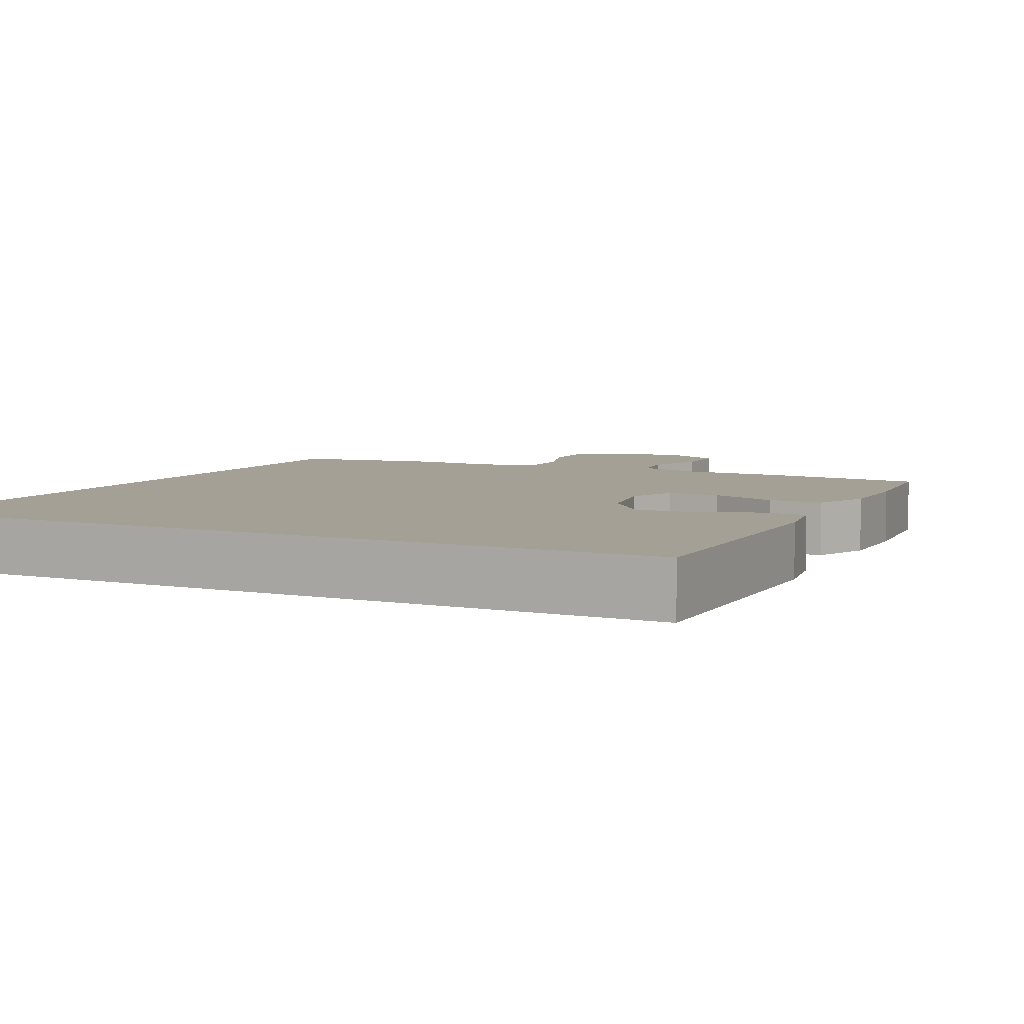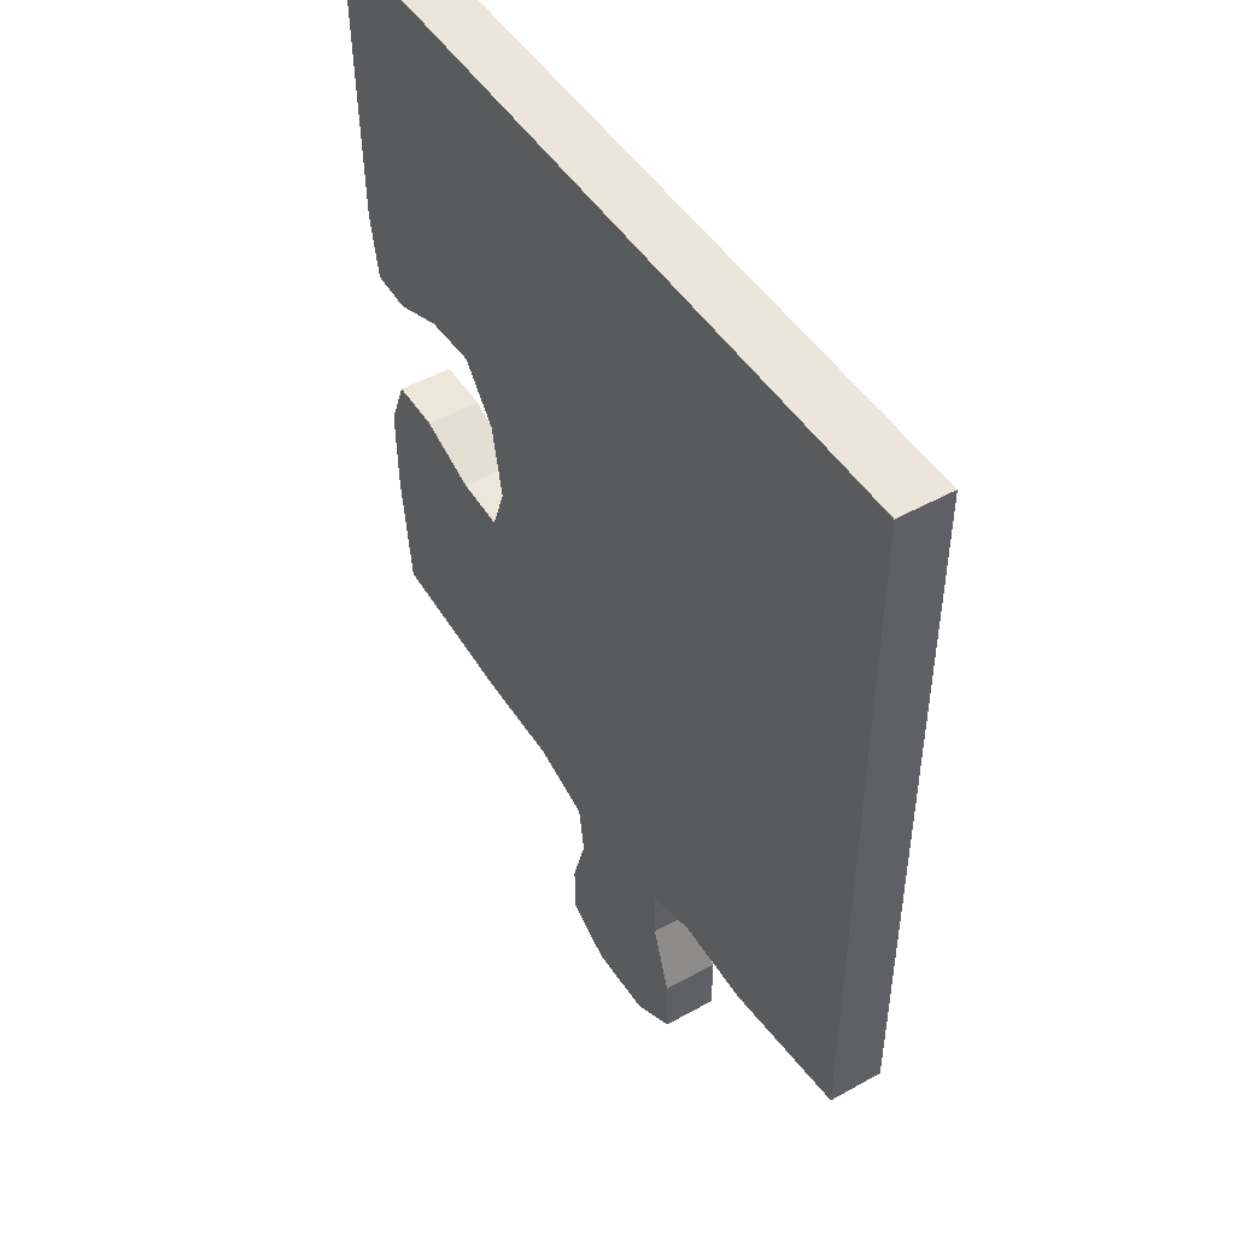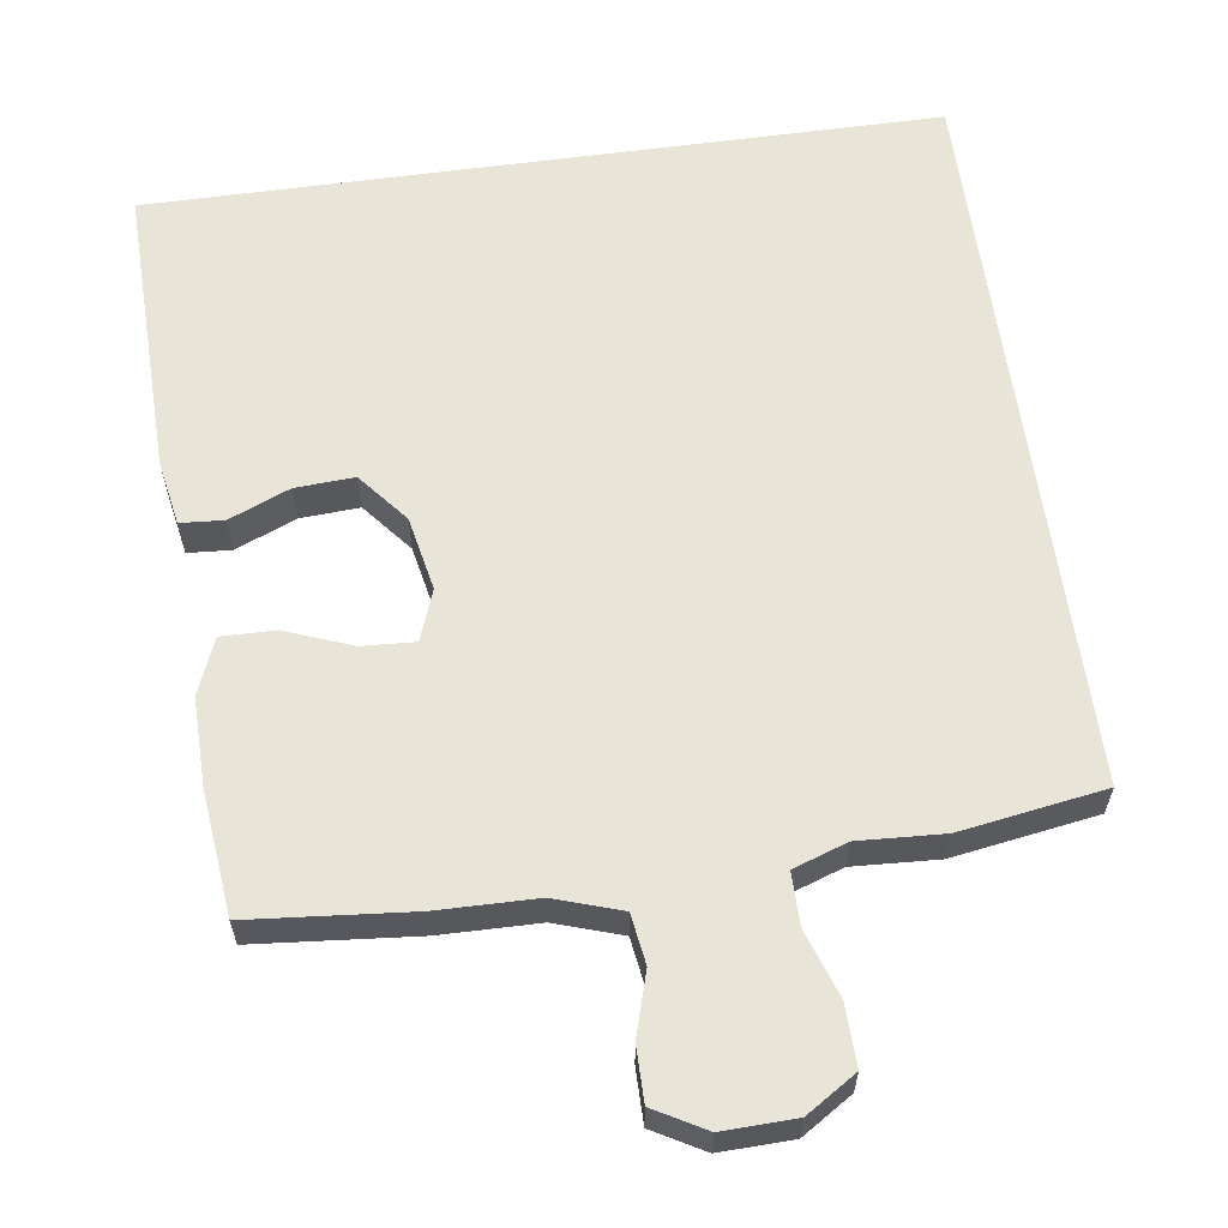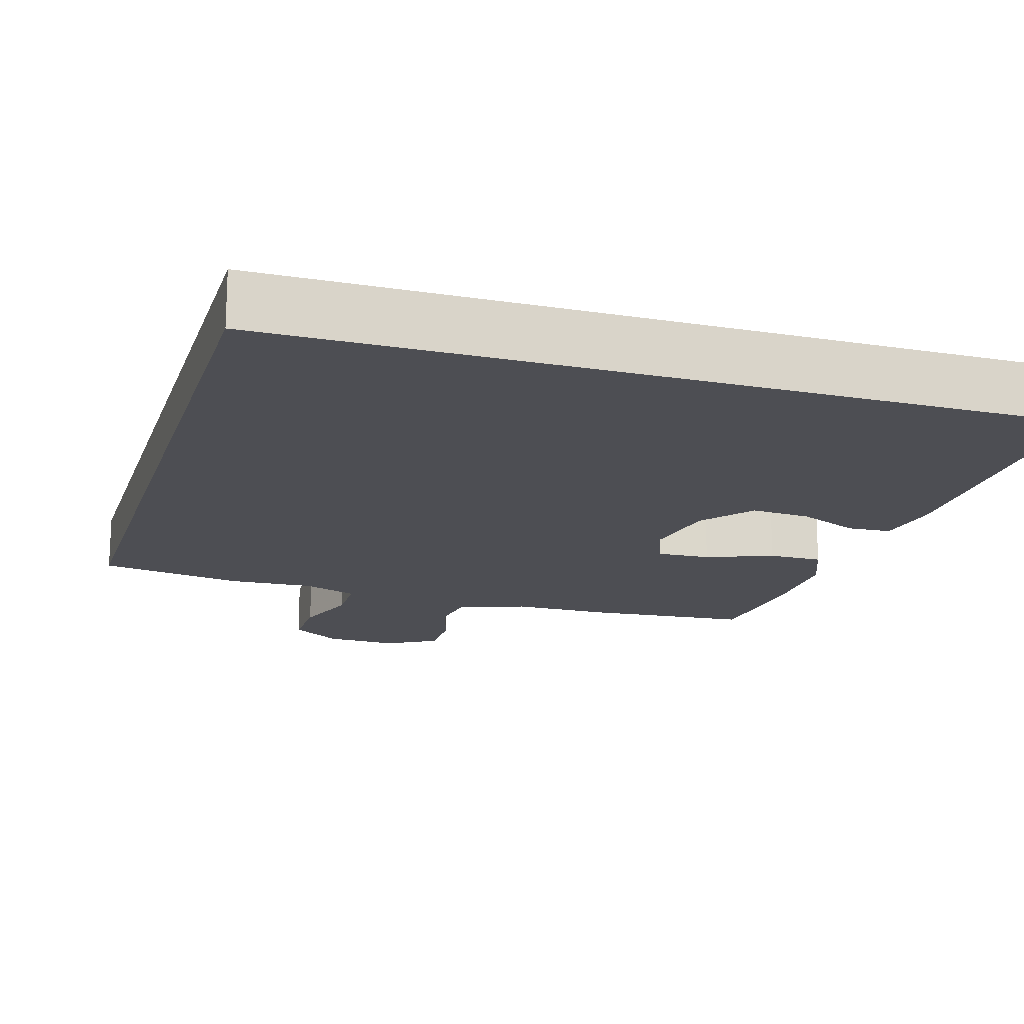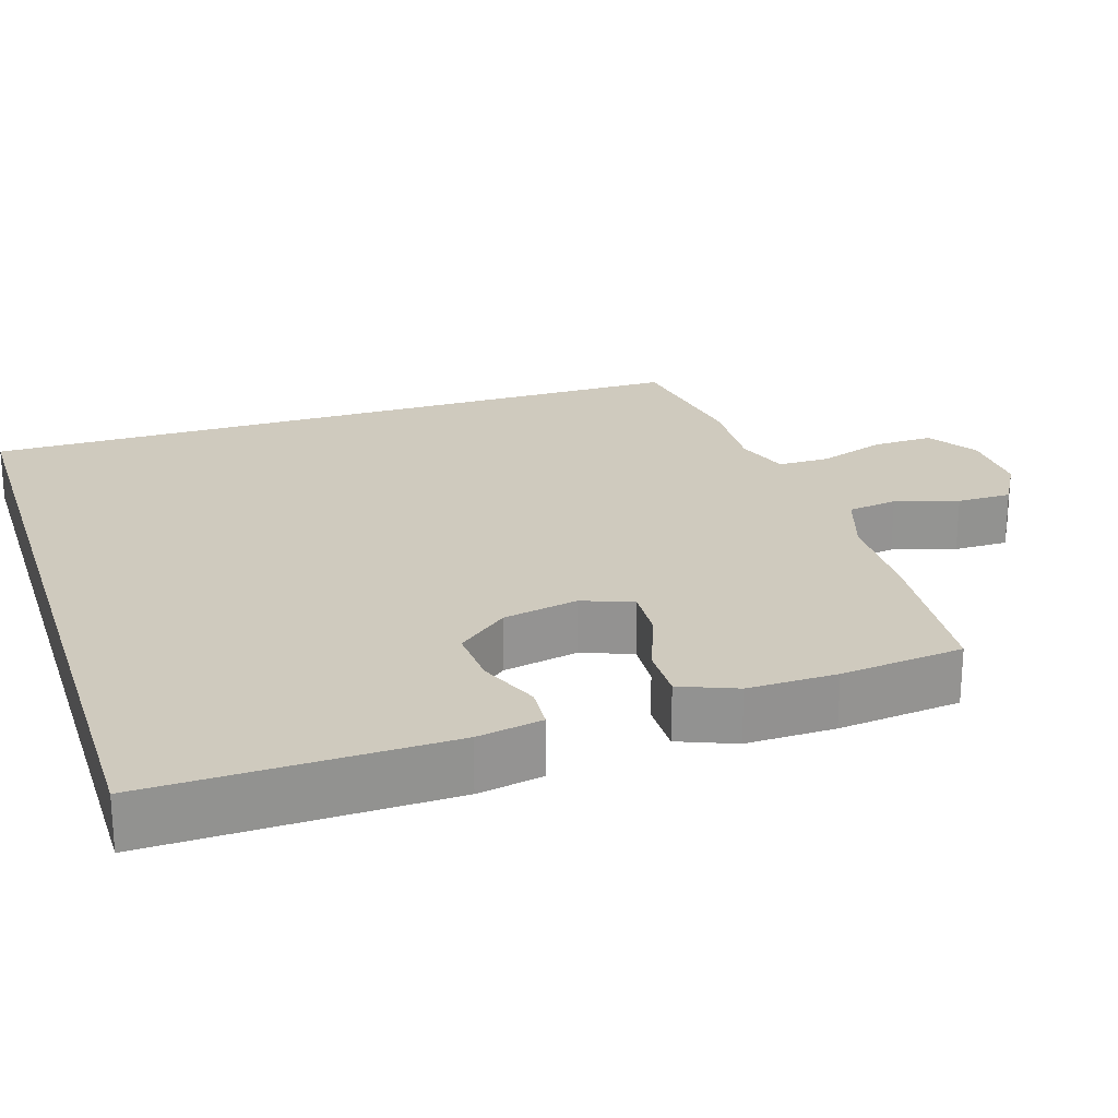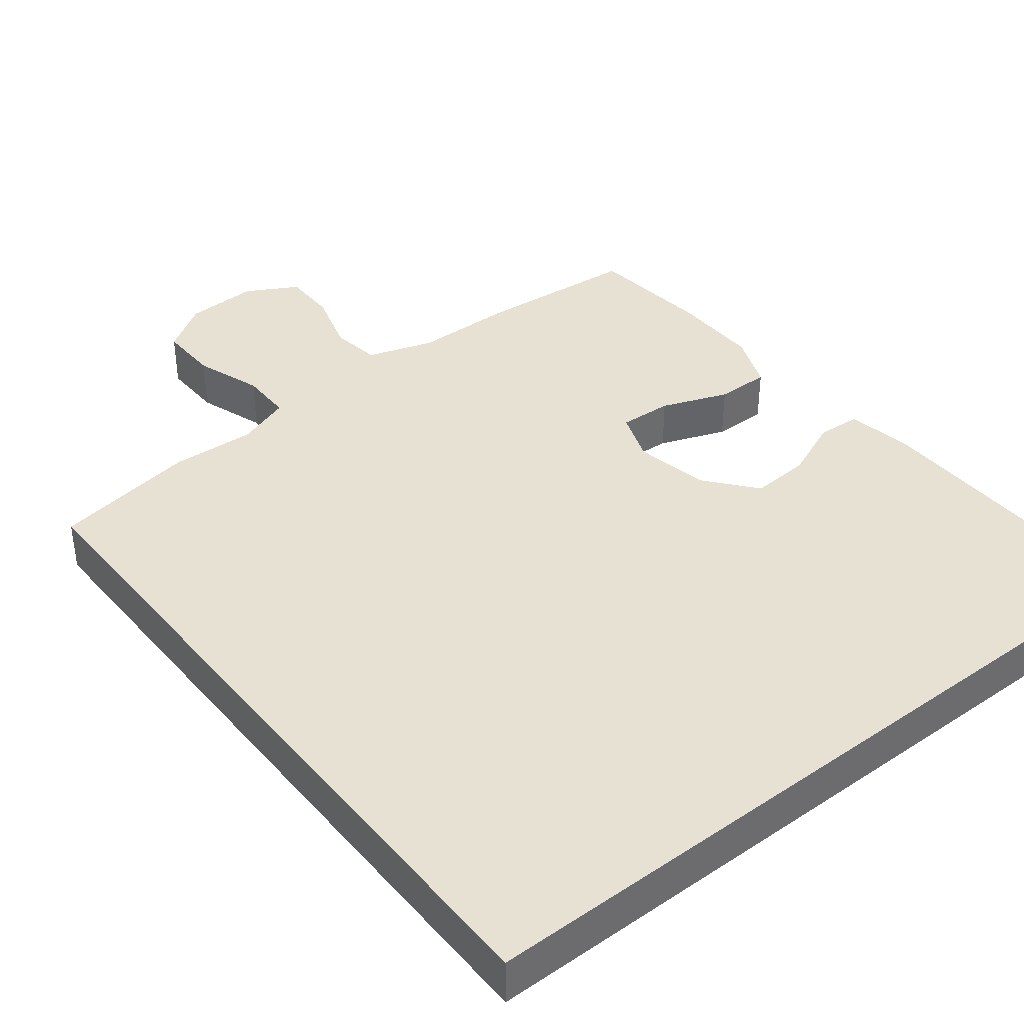
<metadata>
{"format":"obj","ext":"obj","renderer":"f3d","projection":"perspective","resolution":1024,"background":"white","views":[{"elev":5.8,"azim":26.7,"up":"+Y"},{"elev":48.4,"azim":-121.8,"up":"+Z"},{"elev":60.7,"azim":172.1,"up":"+Y"},{"elev":-17.4,"azim":-16.9,"up":"+Y"},{"elev":23.2,"azim":72.3,"up":"+Y"},{"elev":39.5,"azim":-38.2,"up":"+Y"}]}
</metadata>
<code>
v -0.5 0.07 -0.475
v -0.5 0.07 0.5
v 0.551 0.07 0.5
v 0.542 0.07 0.106
v 0.526 0.07 0.019
v 0.468 0.07 0.015
v 0.387 0.07 0.049
v 0.308 0.07 0.054
v 0.253 0.07 -0.013
v 0.233 0.07 -0.113
v 0.258 0.07 -0.181
v 0.329 0.07 -0.177
v 0.418 0.07 -0.143
v 0.49 0.07 -0.142
v 0.52 0.07 -0.217
v 0.518 0.07 -0.336
v 0.5 0.07 -0.5
v 0.284 0.07 -0.519
v 0.152 0.07 -0.521
v 0.063 0.07 -0.55
v 0.053 0.07 -0.617
v 0.078 0.07 -0.701
v 0.078 0.07 -0.774
v 0.01 0.07 -0.812
v -0.087 0.07 -0.809
v -0.154 0.07 -0.766
v -0.152 0.07 -0.685
v -0.121 0.07 -0.595
v -0.121 0.07 -0.525
v -0.193 0.07 -0.5
v -0.307 0.07 -0.506
v -0.5 0 -0.475
v -0.5 0 0.5
v 0.551 0 0.5
v 0.542 0 0.106
v 0.526 0 0.019
v 0.468 0 0.015
v 0.387 0 0.049
v 0.308 0 0.054
v 0.253 0 -0.013
v 0.233 0 -0.113
v 0.258 0 -0.181
v 0.329 0 -0.177
v 0.418 0 -0.143
v 0.49 0 -0.142
v 0.52 0 -0.217
v 0.518 0 -0.336
v 0.5 0 -0.5
v 0.284 0 -0.519
v 0.152 0 -0.521
v 0.063 0 -0.55
v 0.053 0 -0.617
v 0.078 0 -0.701
v 0.078 0 -0.774
v 0.01 0 -0.812
v -0.087 0 -0.809
v -0.154 0 -0.766
v -0.152 0 -0.685
v -0.121 0 -0.595
v -0.121 0 -0.525
v -0.193 0 -0.5
v -0.307 0 -0.506
f 30 31 1 2
f 29 30 2 3
f 28 29 3
f 21 22 23 24
f 20 21 24 25
f 16 17 18 19
f 16 19 20
f 15 16 20
f 12 13 14 15
f 11 12 15 20
f 10 11 20 25
f 4 5 6 7
f 4 7 8
f 3 4 8
f 9 10 25 26
f 9 26 27 28
f 3 8 9
f 3 9 28
f 33 32 62 61
f 34 33 61 60
f 34 60 59
f 55 54 53 52
f 56 55 52 51
f 50 49 48 47
f 51 50 47
f 51 47 46
f 46 45 44 43
f 51 46 43 42
f 56 51 42 41
f 38 37 36 35
f 39 38 35
f 39 35 34
f 57 56 41 40
f 59 58 57 40
f 40 39 34
f 59 40 34
f 1 32 33 2
f 2 33 34 3
f 3 34 35 4
f 4 35 36 5
f 5 36 37 6
f 6 37 38 7
f 7 38 39 8
f 8 39 40 9
f 9 40 41 10
f 10 41 42 11
f 11 42 43 12
f 12 43 44 13
f 13 44 45 14
f 14 45 46 15
f 15 46 47 16
f 16 47 48 17
f 17 48 49 18
f 18 49 50 19
f 19 50 51 20
f 20 51 52 21
f 21 52 53 22
f 22 53 54 23
f 23 54 55 24
f 24 55 56 25
f 25 56 57 26
f 26 57 58 27
f 27 58 59 28
f 28 59 60 29
f 29 60 61 30
f 30 61 62 31
f 31 62 32 1

</code>
